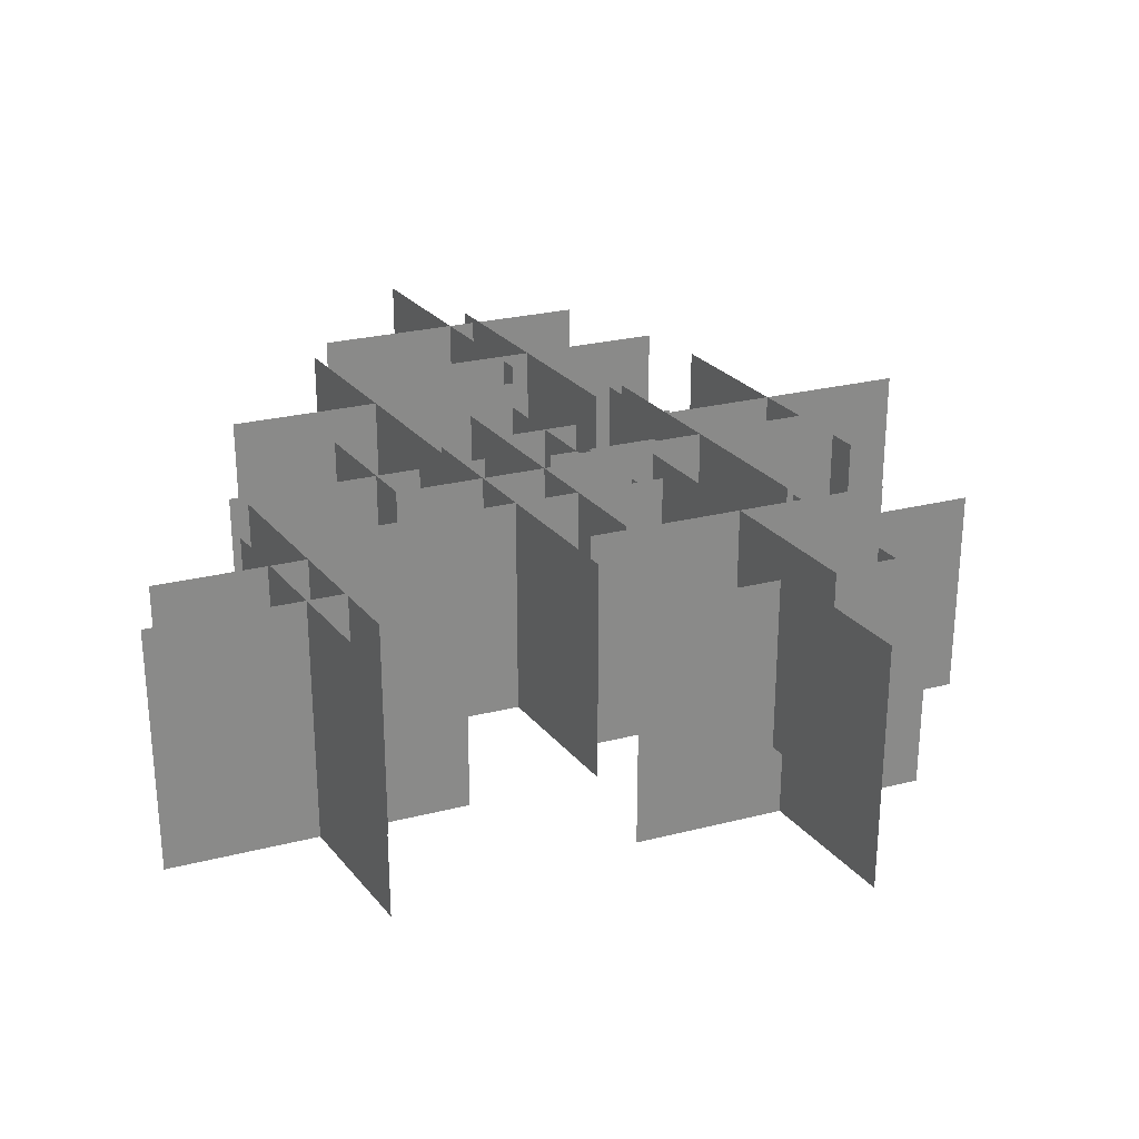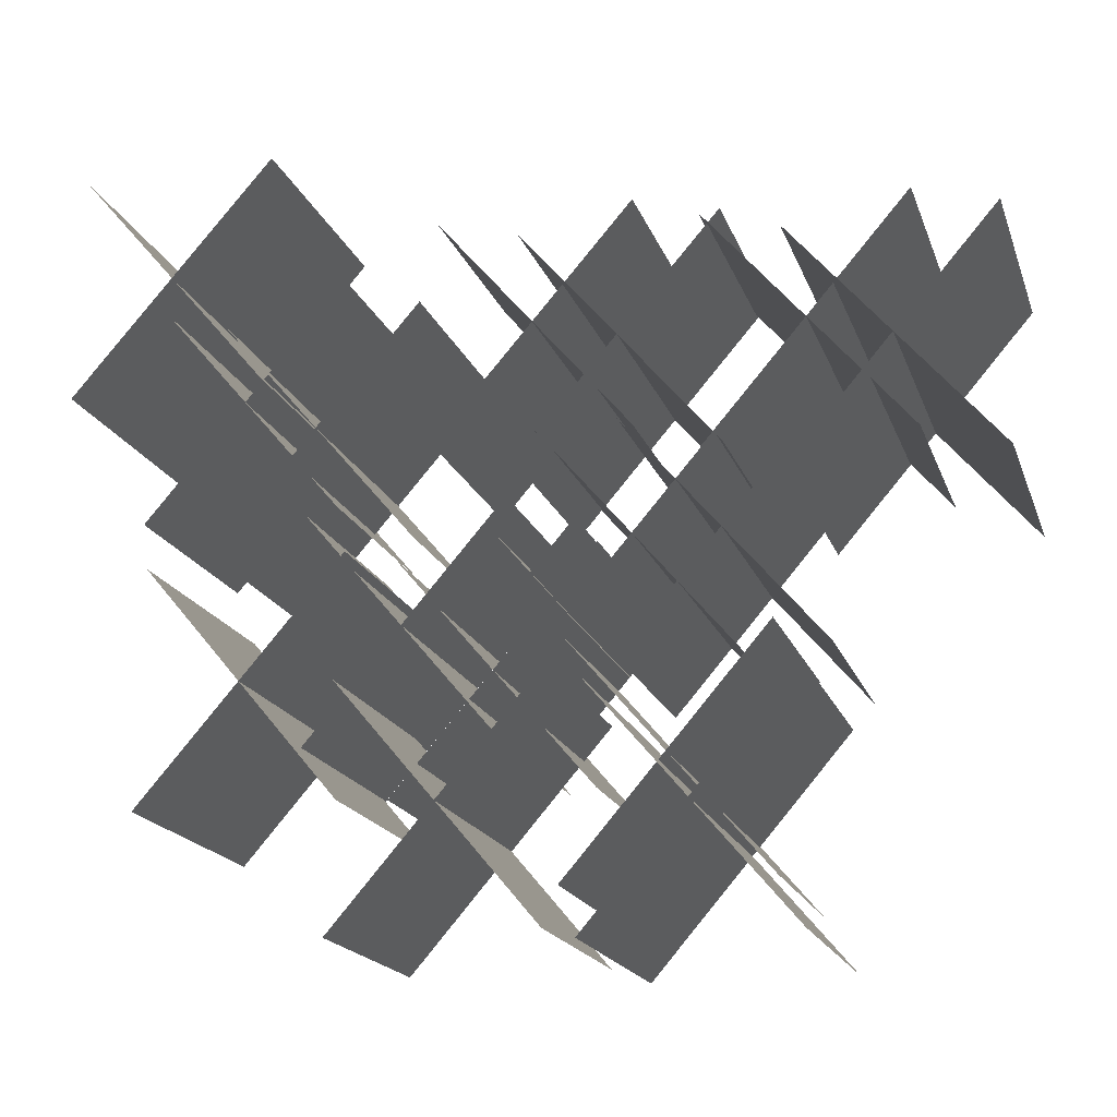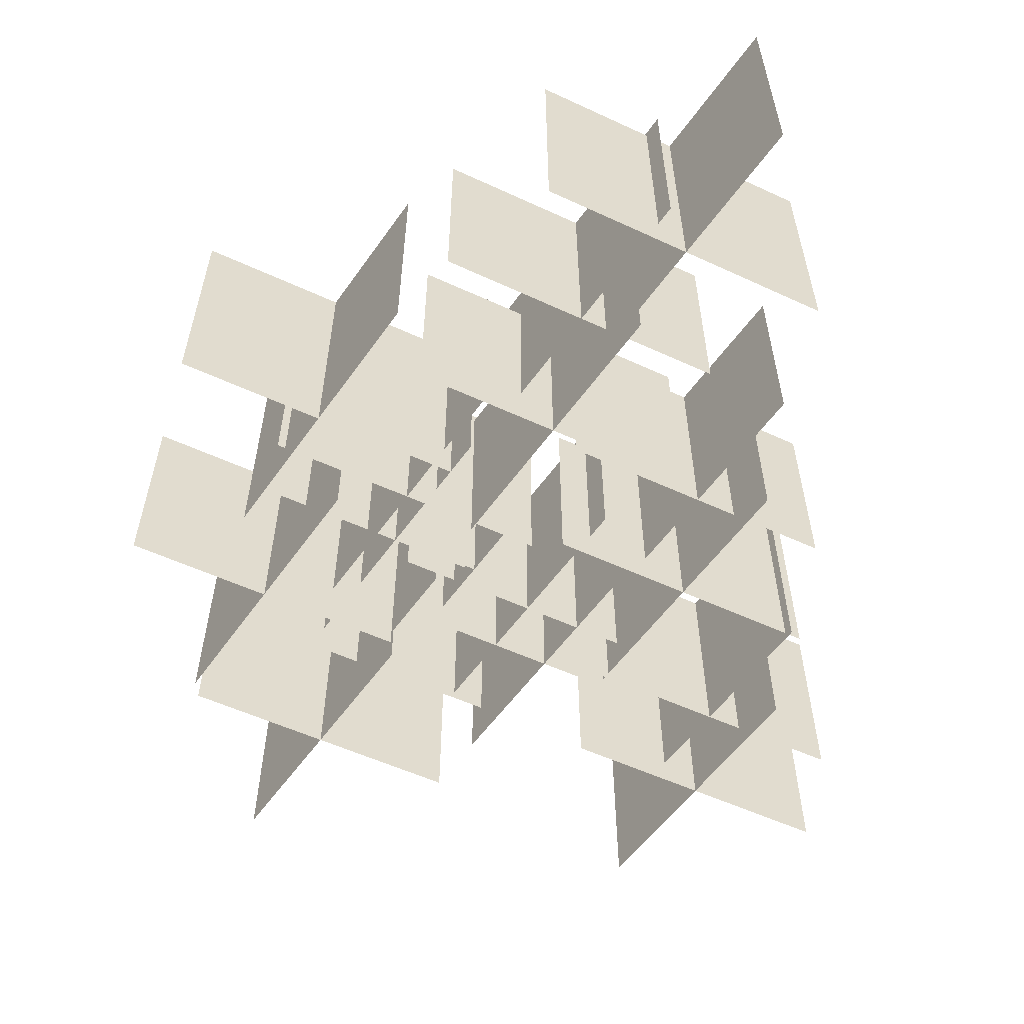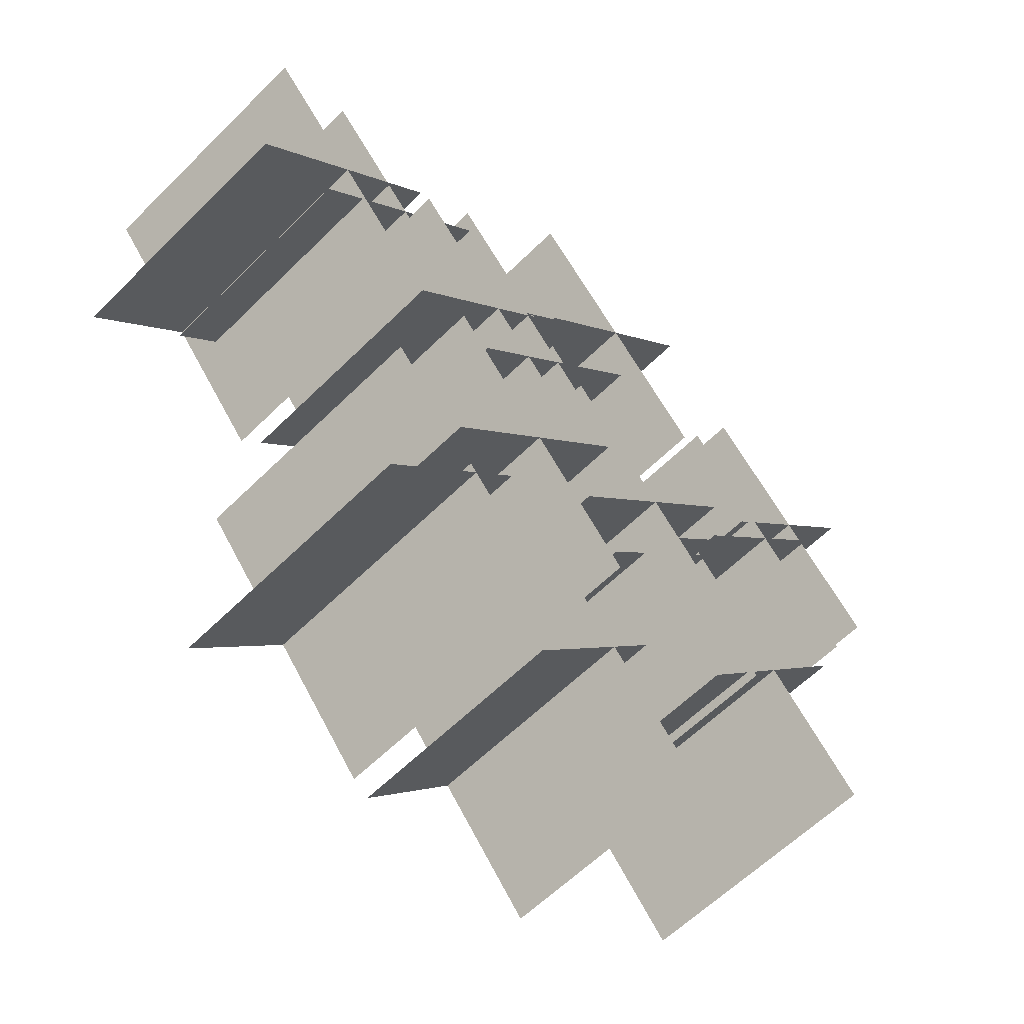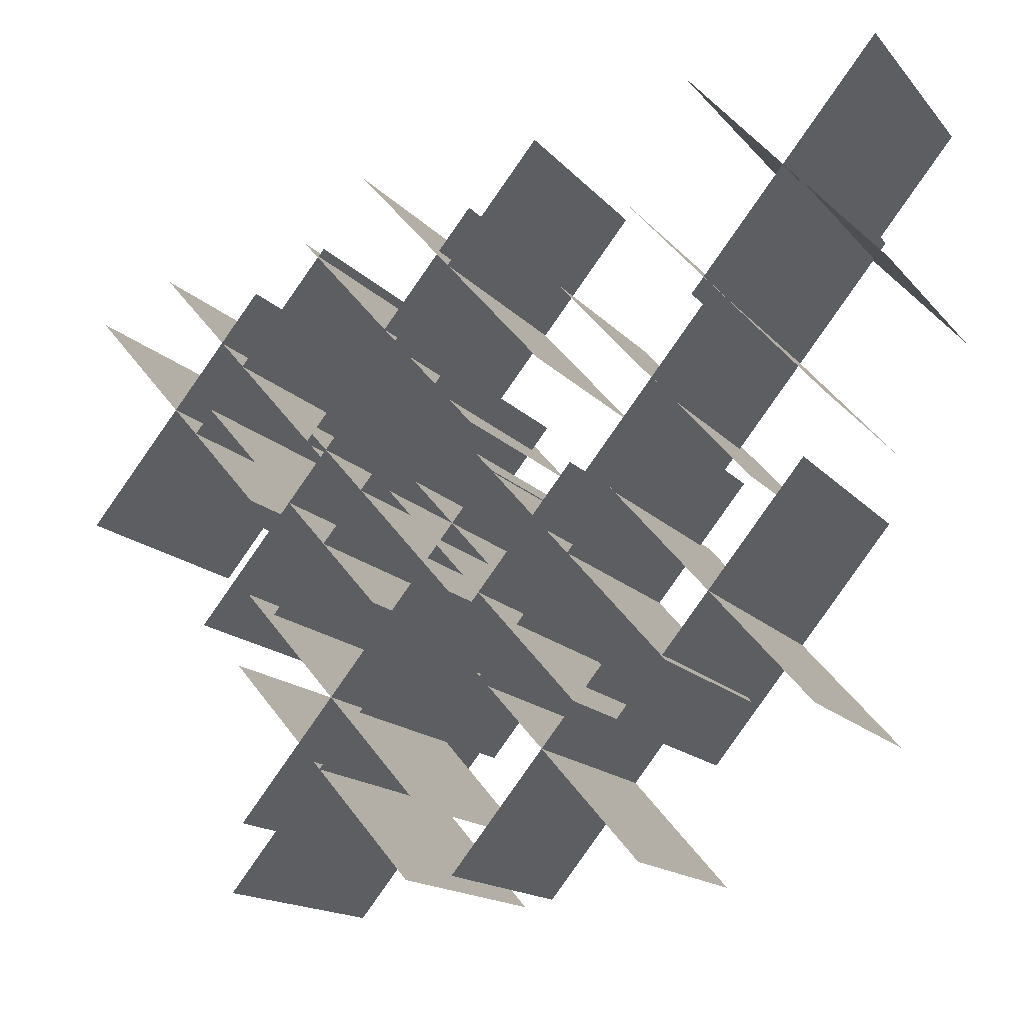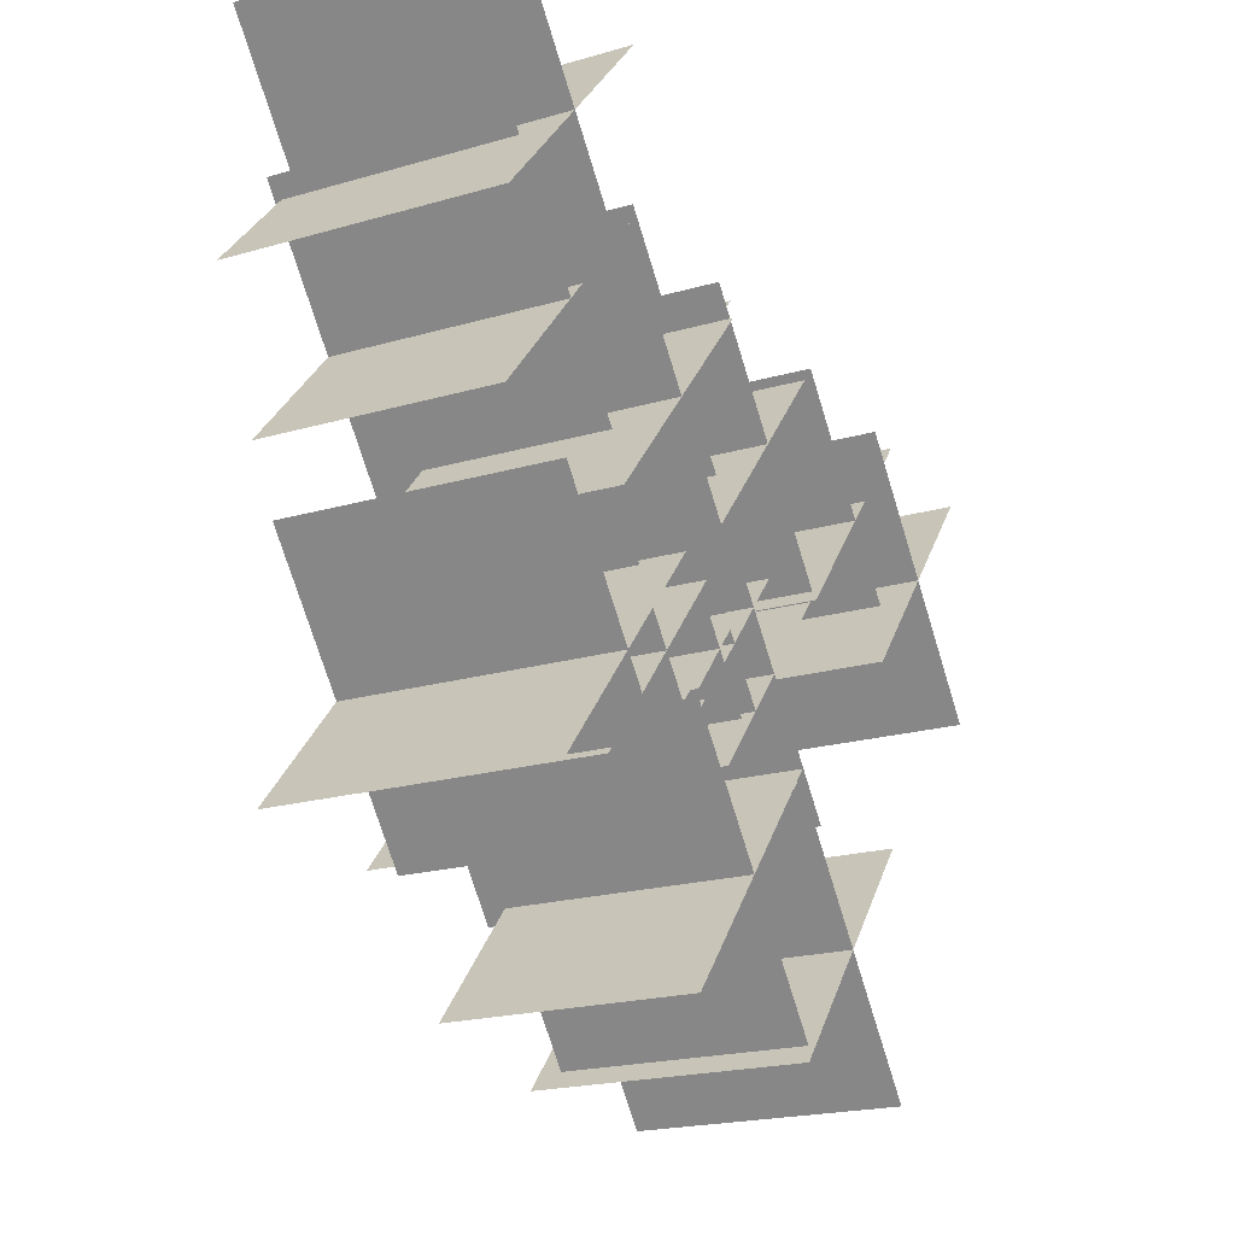
<metadata>
{"format":"obj","ext":"obj","renderer":"f3d","projection":"perspective","resolution":1024,"background":"white","views":[{"elev":26.8,"azim":109.5,"up":"+Y"},{"elev":-18.6,"azim":16.5,"up":"+Z"},{"elev":-56.0,"azim":-74.8,"up":"+Y"},{"elev":-61.3,"azim":135.0,"up":"+Z"},{"elev":-16.2,"azim":-153.2,"up":"+Z"},{"elev":-20.9,"azim":-62.6,"up":"+Z"}]}
</metadata>
<code>
g Object12
v 15.35 3.109 6.011
v 4.162 3.109 -6.862
v 4.162 15.66 -6.862
v 15.35 15.66 6.011
v 4.275 3.109 6.107
v 15.24 3.109 -6.959
v 15.24 15.66 -6.959
v 4.275 15.66 6.107
v 12.28 3.109 -5.482
v 1.092 3.109 -18.35
v 1.092 15.66 -18.35
v 12.28 15.66 -5.482
v 1.205 3.109 -5.385
v 12.17 3.109 -18.45
v 12.17 15.66 -18.45
v 1.205 15.66 -5.385
v 10.65 3.109 6.11
v -0.5449 3.109 -6.764
v -0.5449 15.66 -6.764
v 10.65 15.66 6.11
v -0.4318 3.109 6.206
v 10.53 3.109 -6.86
v 10.53 15.66 -6.86
v -0.4318 15.66 6.206
v 3.231 3.109 -0.6024
v -7.96 3.109 -13.48
v -7.96 15.66 -13.48
v 3.231 15.66 -0.6024
v -7.846 3.109 -0.5058
v 3.118 3.109 -13.57
v 3.118 15.66 -13.57
v -7.846 15.66 -0.5058
v 5.265 3.109 18.6
v -5.926 3.109 5.725
v -5.926 15.66 5.725
v 5.265 15.66 18.6
v -5.813 3.109 18.69
v 5.152 3.109 5.628
v 5.152 15.66 5.628
v -5.813 15.66 18.69
v 20.54 0.5437 15.86
v 9.348 0.5437 2.988
v 9.348 13.09 2.988
v 20.54 13.09 15.86
v 9.461 0.5437 15.96
v 20.43 0.5437 2.891
v 20.43 13.09 2.891
v 9.461 13.09 15.96
v -4.982 -1.732 11.81
v -16.17 -1.732 -1.064
v -16.17 10.82 -1.064
v -4.982 10.82 11.81
v -16.06 -1.732 11.91
v -5.095 -1.732 -1.161
v -5.095 10.82 -1.161
v -16.06 10.82 11.91
v 1.852 -1.732 -8.399
v -9.339 -1.732 -21.27
v -9.339 10.82 -21.27
v 1.852 10.82 -8.399
v -9.226 -1.732 -8.302
v 1.738 -1.732 -21.37
v 1.738 10.82 -21.37
v -9.226 10.82 -8.302
v -10.25 1.035 14.92
v -21.44 1.035 2.044
v -21.44 13.58 2.044
v -10.25 13.58 14.92
v -21.33 1.035 15.01
v -10.37 1.035 1.947
v -10.37 13.58 1.947
v -21.33 13.58 15.01
v 10.49 1.035 16.34
v -0.6965 1.035 3.463
v -0.6965 13.58 3.463
v 10.49 13.58 16.34
v -0.5834 1.035 16.43
v 10.38 1.035 3.366
v 10.38 13.58 3.366
v -0.5834 13.58 16.43
v -1.065 1.035 1.566
v -12.26 1.035 -11.31
v -12.26 13.58 -11.31
v -1.065 13.58 1.566
v -12.14 1.035 1.663
v -1.178 1.035 -11.4
v -1.178 13.58 -11.4
v -12.14 13.58 1.663
v 2.463 1.574 0.2531
v -2.299 1.574 -5.225
v -2.299 14.12 -5.225
v 2.463 14.12 0.2531
v -2.251 1.574 0.2943
v 2.415 1.574 -5.266
v 2.415 14.12 -5.266
v -2.251 14.12 0.2943
v 25.13 -1.105 13.77
v 13.94 -1.105 0.8964
v 13.94 13.24 0.8964
v 25.13 13.24 13.77
v 14.06 -1.105 13.87
v 25.02 -1.105 0.7998
v 25.02 13.24 0.7998
v 14.06 13.24 13.87
v -13.94 -1.105 21.79
v -25.13 -1.105 8.915
v -25.13 13.24 8.915
v -13.94 13.24 21.79
v -25.02 -1.105 21.89
v -14.06 -1.105 8.819
v -14.06 13.24 8.819
v -25.02 13.24 21.89
v 14.4 -1.105 -8.916
v 3.205 -1.105 -21.79
v 3.205 13.24 -21.79
v 14.4 13.24 -8.916
v 3.318 -1.105 -8.819
v 14.28 -1.105 -21.89
v 14.28 13.24 -21.89
v 3.318 13.24 -8.819
v -9.006 -1.105 -1.352
v -20.2 -1.105 -14.22
v -20.2 13.24 -14.22
v -9.006 13.24 -1.352
v -20.08 -1.105 -1.255
v -9.119 -1.105 -14.32
v -9.119 13.24 -14.32
v -20.08 13.24 -1.255
f 3 1 2
f 1 3 4
f 7 5 6
f 5 7 8
f 11 9 10
f 9 11 12
f 15 13 14
f 13 15 16
f 19 17 18
f 17 19 20
f 23 21 22
f 21 23 24
f 27 25 26
f 25 27 28
f 31 29 30
f 29 31 32
f 35 33 34
f 33 35 36
f 39 37 38
f 37 39 40
f 43 41 42
f 41 43 44
f 47 45 46
f 45 47 48
f 51 49 50
f 49 51 52
f 55 53 54
f 53 55 56
f 59 57 58
f 57 59 60
f 63 61 62
f 61 63 64
f 67 65 66
f 65 67 68
f 71 69 70
f 69 71 72
f 75 73 74
f 73 75 76
f 79 77 78
f 77 79 80
f 83 81 82
f 81 83 84
f 87 85 86
f 85 87 88
f 91 89 90
f 89 91 92
f 95 93 94
f 93 95 96
f 99 97 98
f 97 99 100
f 103 101 102
f 101 103 104
f 107 105 106
f 105 107 108
f 111 109 110
f 109 111 112
f 115 113 114
f 113 115 116
f 119 117 118
f 117 119 120
f 123 121 122
f 121 123 124
f 127 125 126
f 125 127 128

</code>
